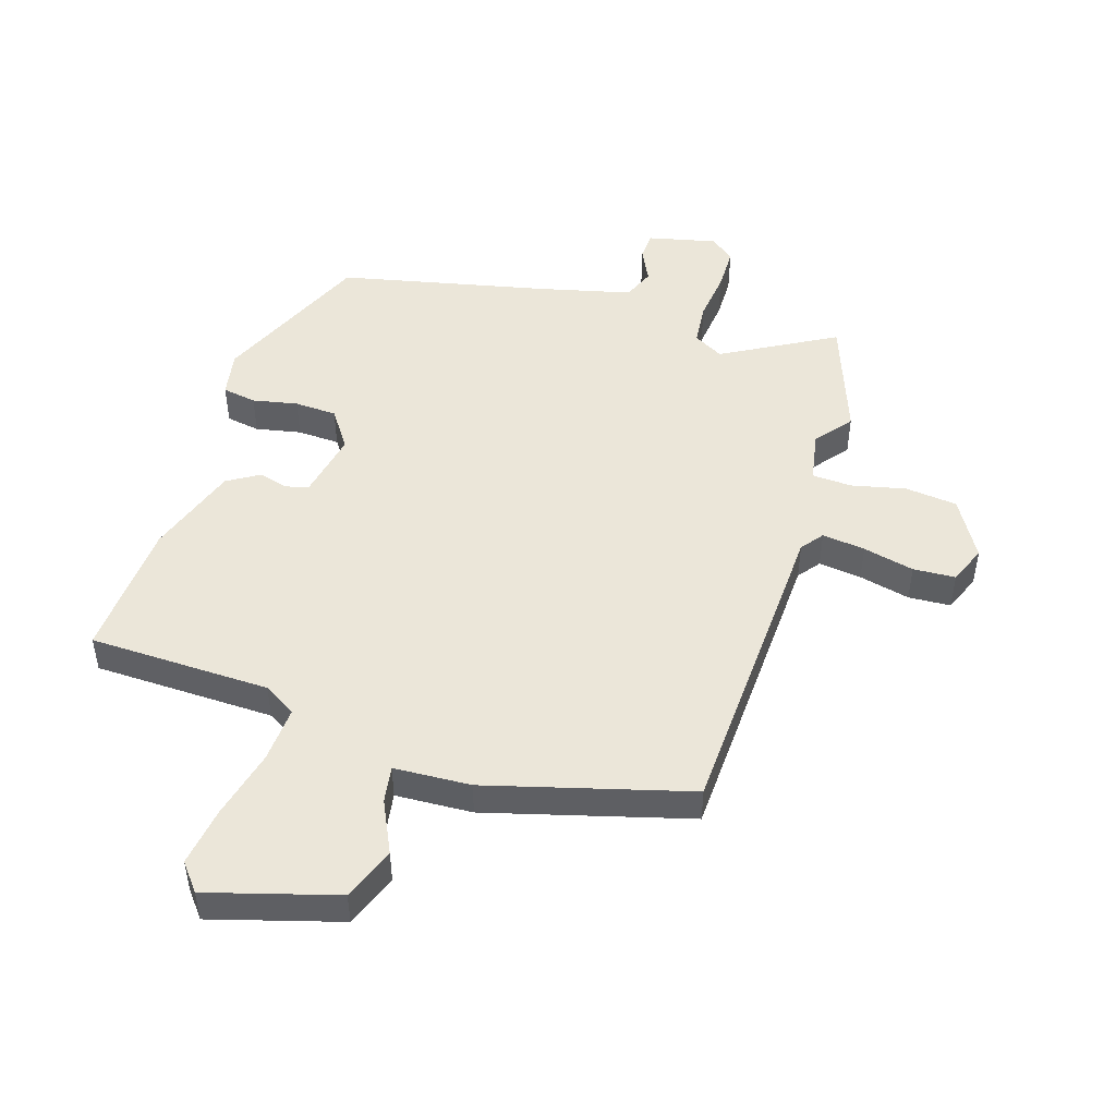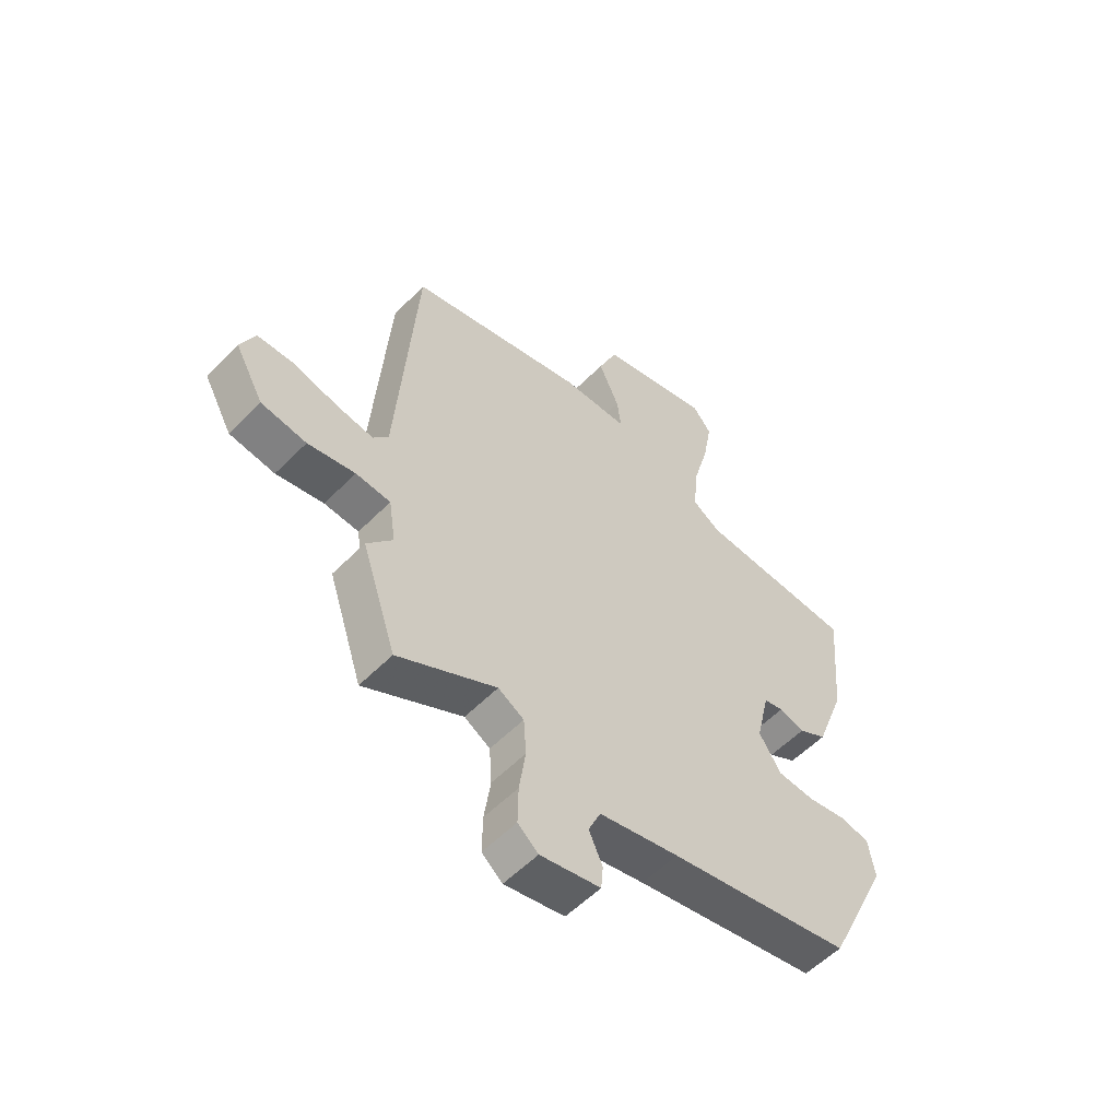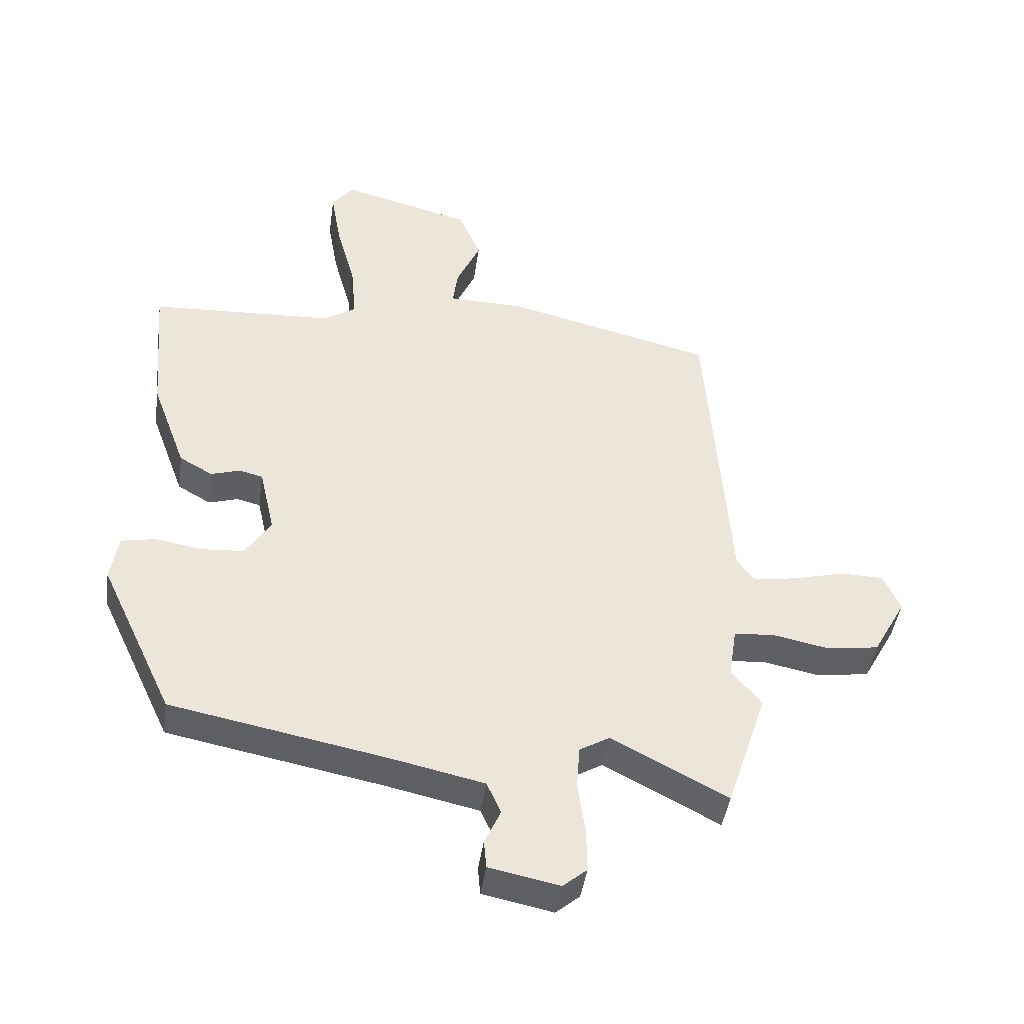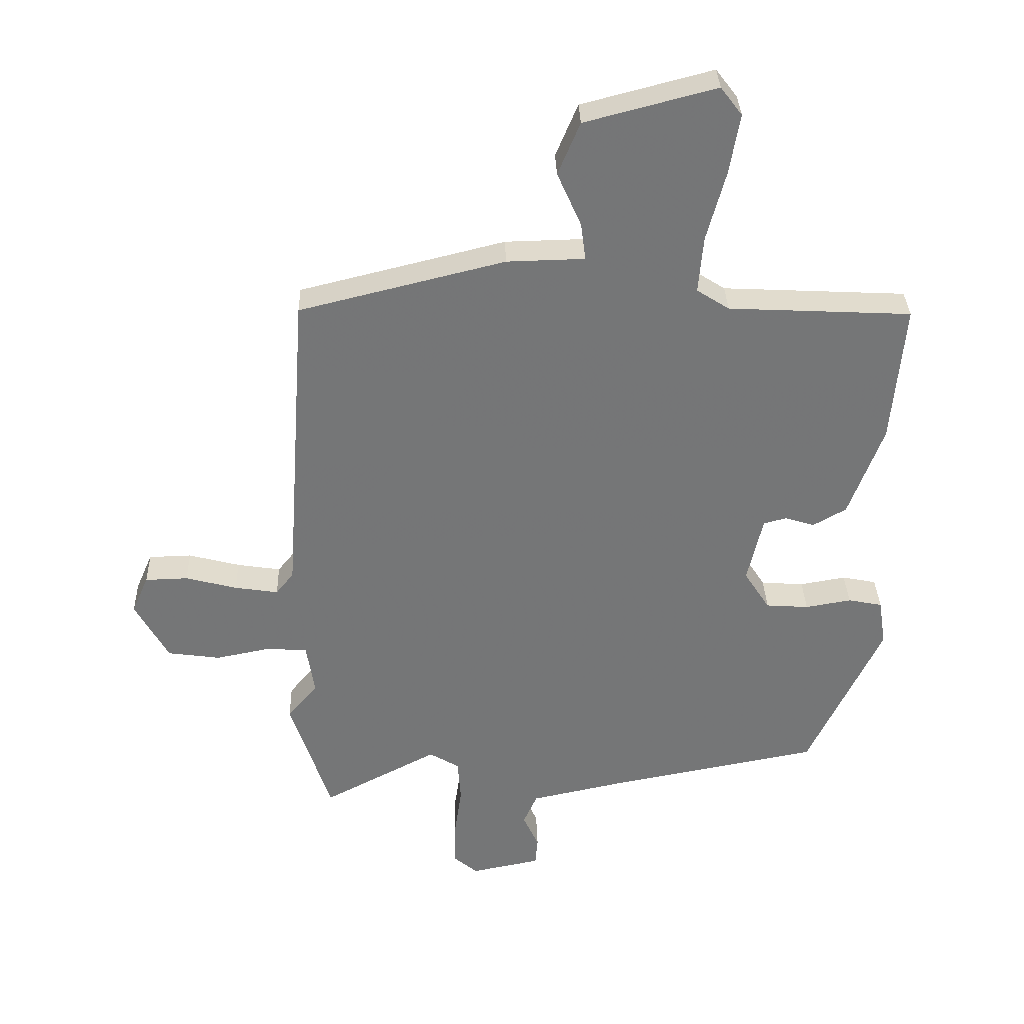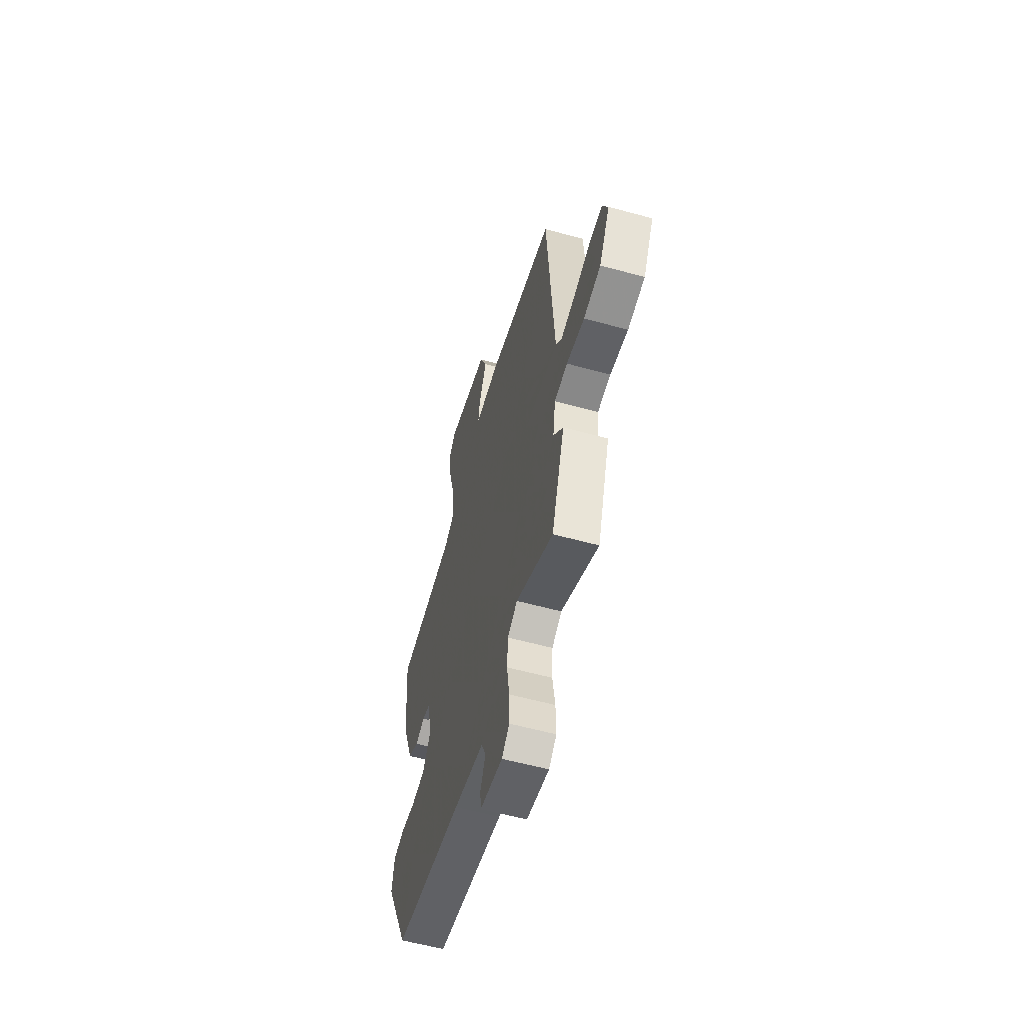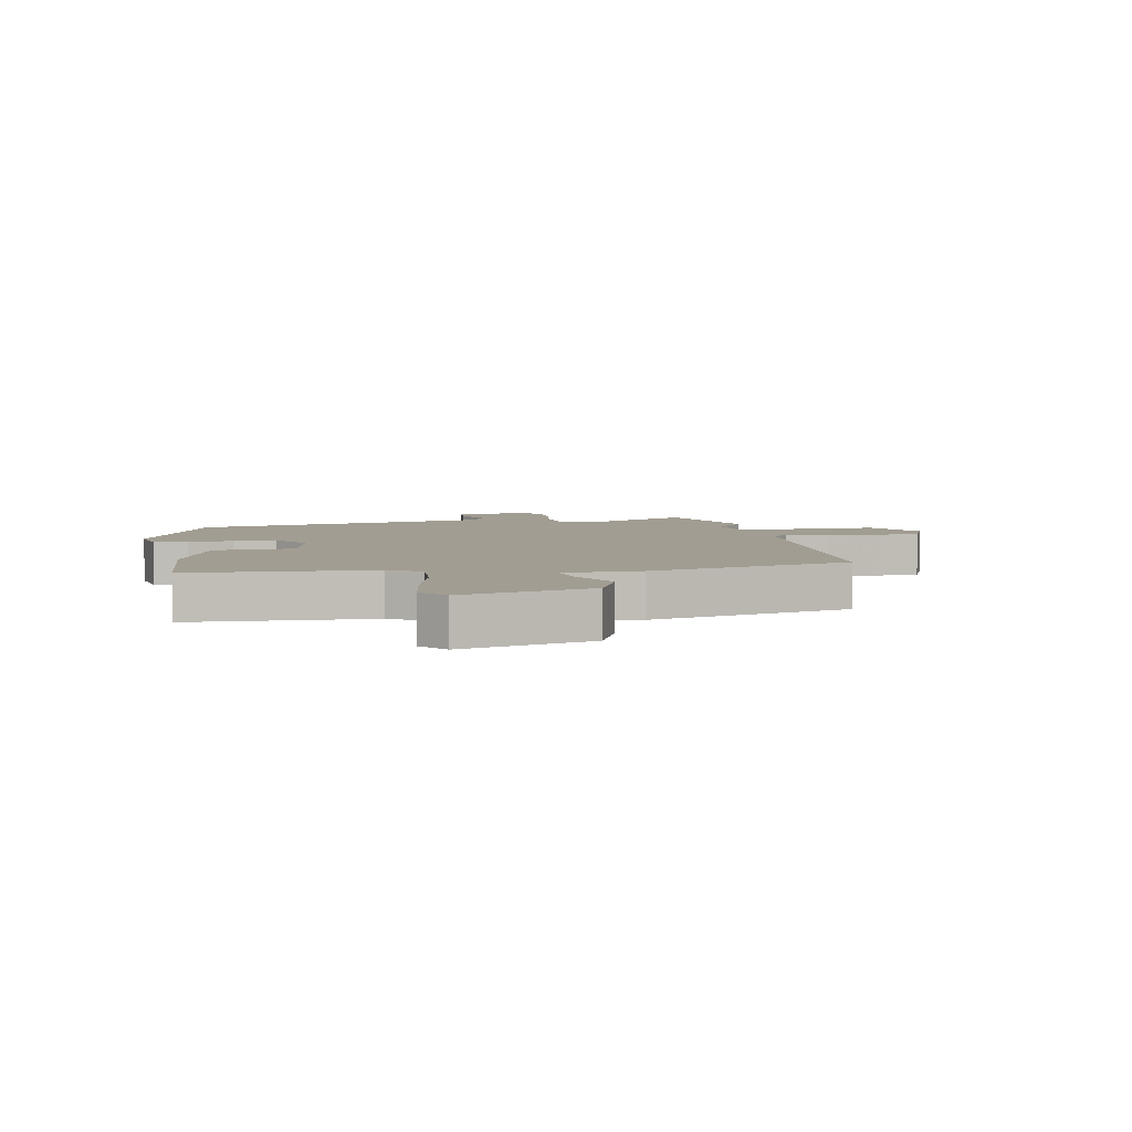
<metadata>
{"format":"obj","ext":"obj","renderer":"f3d","projection":"perspective","resolution":1024,"background":"white","views":[{"elev":48.3,"azim":15.9,"up":"+Y"},{"elev":-55.9,"azim":136.5,"up":"+Z"},{"elev":-44.1,"azim":-8.0,"up":"+Z"},{"elev":33.5,"azim":178.3,"up":"+Z"},{"elev":-58.5,"azim":74.2,"up":"+Z"},{"elev":4.9,"azim":-11.8,"up":"+Y"}]}
</metadata>
<code>
v -0.404 0.07 -0.475
v -0.524 0.07 -0.219
v -0.512 0.07 -0.142
v -0.456 0.07 -0.131
v -0.381 0.07 -0.144
v -0.311 0.07 -0.139
v -0.269 0.07 -0.074
v -0.294 0.07 0.036
v -0.332 0.07 0.046
v -0.38 0.07 0.031
v -0.434 0.07 0.062
v -0.49 0.07 0.214
v -0.51 0.07 0.443
v -0.211 0.07 0.458
v -0.158 0.07 0.492
v -0.166 0.07 0.585
v -0.197 0.07 0.699
v -0.214 0.07 0.797
v -0.179 0.07 0.843
v 0.035 0.07 0.787
v 0.071 0.07 0.701
v 0.032 0.07 0.613
v 0.024 0.07 0.552
v 0.151 0.07 0.549
v 0.487 0.07 0.466
v 0.524 0.07 -0.056
v 0.553 0.07 -0.092
v 0.624 0.07 -0.081
v 0.708 0.07 -0.059
v 0.778 0.07 -0.061
v 0.805 0.07 -0.123
v 0.751 0.07 -0.221
v 0.665 0.07 -0.233
v 0.575 0.07 -0.215
v 0.509 0.07 -0.22
v 0.496 0.07 -0.305
v 0.545 0.07 -0.364
v 0.479 0.07 -0.563
v 0.291 0.07 -0.464
v 0.242 0.07 -0.493
v 0.237 0.07 -0.564
v 0.249 0.07 -0.648
v 0.25 0.07 -0.72
v 0.211 0.07 -0.753
v 0.097 0.07 -0.73
v 0.093 0.07 -0.684
v 0.119 0.07 -0.627
v 0.096 0.07 -0.575
v -0.056 0.07 -0.542
v -0.404 0 -0.475
v -0.524 0 -0.219
v -0.512 0 -0.142
v -0.456 0 -0.131
v -0.381 0 -0.144
v -0.311 0 -0.139
v -0.269 0 -0.074
v -0.294 0 0.036
v -0.332 0 0.046
v -0.38 0 0.031
v -0.434 0 0.062
v -0.49 0 0.214
v -0.51 0 0.443
v -0.211 0 0.458
v -0.158 0 0.492
v -0.166 0 0.585
v -0.197 0 0.699
v -0.214 0 0.797
v -0.179 0 0.843
v 0.035 0 0.787
v 0.071 0 0.701
v 0.032 0 0.613
v 0.024 0 0.552
v 0.151 0 0.549
v 0.487 0 0.466
v 0.524 0 -0.056
v 0.553 0 -0.092
v 0.624 0 -0.081
v 0.708 0 -0.059
v 0.778 0 -0.061
v 0.805 0 -0.123
v 0.751 0 -0.221
v 0.665 0 -0.233
v 0.575 0 -0.215
v 0.509 0 -0.22
v 0.496 0 -0.305
v 0.545 0 -0.364
v 0.479 0 -0.563
v 0.291 0 -0.464
v 0.242 0 -0.493
v 0.237 0 -0.564
v 0.249 0 -0.648
v 0.25 0 -0.72
v 0.211 0 -0.753
v 0.097 0 -0.73
v 0.093 0 -0.684
v 0.119 0 -0.627
v 0.096 0 -0.575
v -0.056 0 -0.542
f 44 45 46 47
f 44 47 48
f 41 42 43 44
f 40 41 44 48
f 39 40 48 49
f 36 37 38 39
f 35 36 39 49
f 31 32 33 34
f 31 34 35
f 28 29 30 31
f 27 28 31 35
f 26 27 35 49
f 23 24 25 26
f 19 20 21 22
f 19 22 23
f 16 17 18 19
f 15 16 19 23
f 14 15 23 26
f 9 10 11 12
f 8 9 12 13
f 2 3 4 5
f 2 5 6
f 1 2 6
f 49 1 6 7
f 8 13 14 26
f 7 8 26 49
f 96 95 94 93
f 97 96 93
f 93 92 91 90
f 97 93 90 89
f 98 97 89 88
f 88 87 86 85
f 98 88 85 84
f 83 82 81 80
f 84 83 80
f 80 79 78 77
f 84 80 77 76
f 98 84 76 75
f 75 74 73 72
f 71 70 69 68
f 72 71 68
f 68 67 66 65
f 72 68 65 64
f 75 72 64 63
f 61 60 59 58
f 62 61 58 57
f 54 53 52 51
f 55 54 51
f 55 51 50
f 56 55 50 98
f 75 63 62 57
f 98 75 57 56
f 1 50 51 2
f 2 51 52 3
f 3 52 53 4
f 4 53 54 5
f 5 54 55 6
f 6 55 56 7
f 7 56 57 8
f 8 57 58 9
f 9 58 59 10
f 10 59 60 11
f 11 60 61 12
f 12 61 62 13
f 13 62 63 14
f 14 63 64 15
f 15 64 65 16
f 16 65 66 17
f 17 66 67 18
f 18 67 68 19
f 19 68 69 20
f 20 69 70 21
f 21 70 71 22
f 22 71 72 23
f 23 72 73 24
f 24 73 74 25
f 25 74 75 26
f 26 75 76 27
f 27 76 77 28
f 28 77 78 29
f 29 78 79 30
f 30 79 80 31
f 31 80 81 32
f 32 81 82 33
f 33 82 83 34
f 34 83 84 35
f 35 84 85 36
f 36 85 86 37
f 37 86 87 38
f 38 87 88 39
f 39 88 89 40
f 40 89 90 41
f 41 90 91 42
f 42 91 92 43
f 43 92 93 44
f 44 93 94 45
f 45 94 95 46
f 46 95 96 47
f 47 96 97 48
f 48 97 98 49
f 49 98 50 1

</code>
